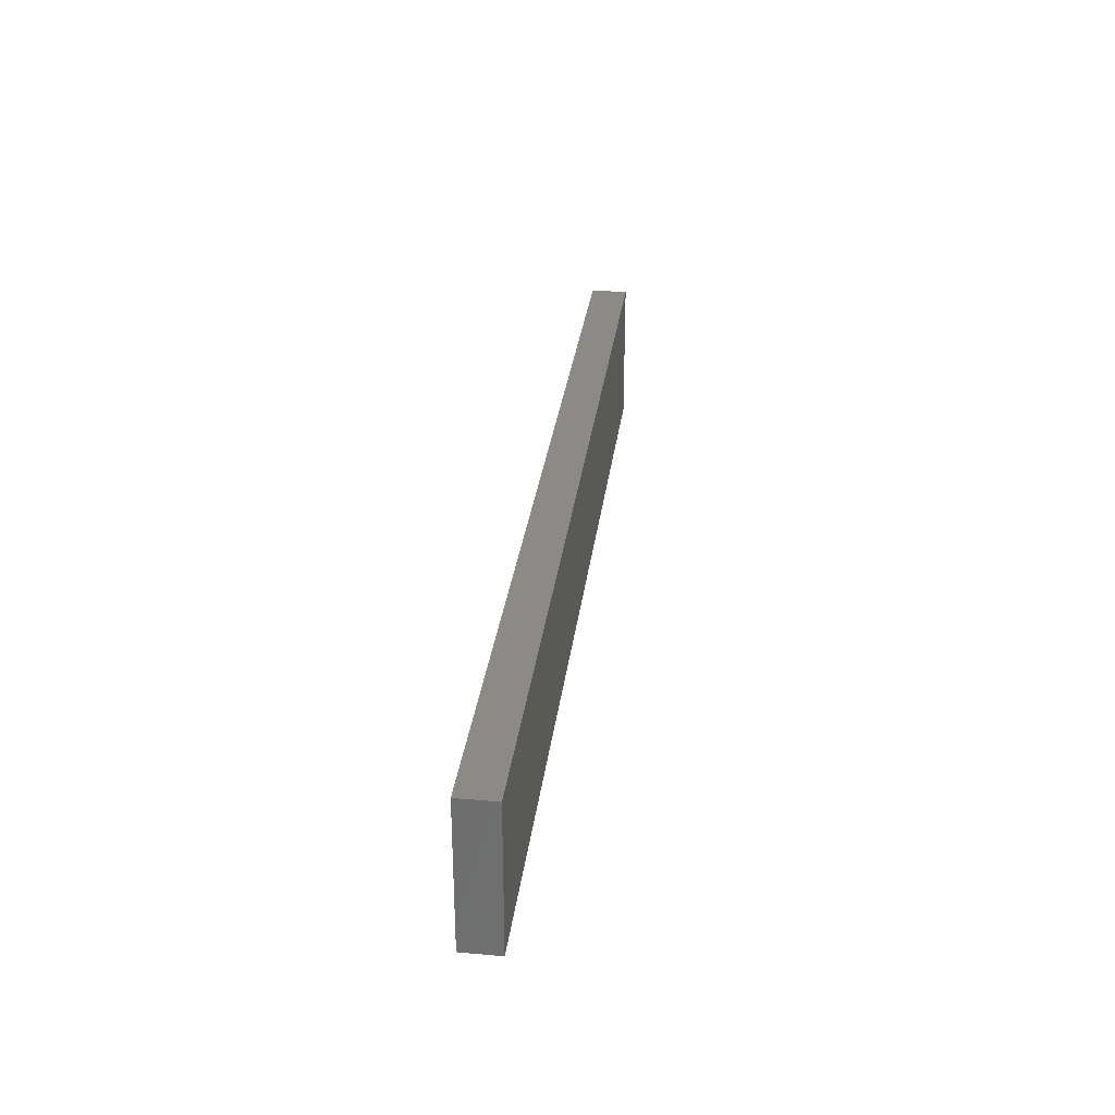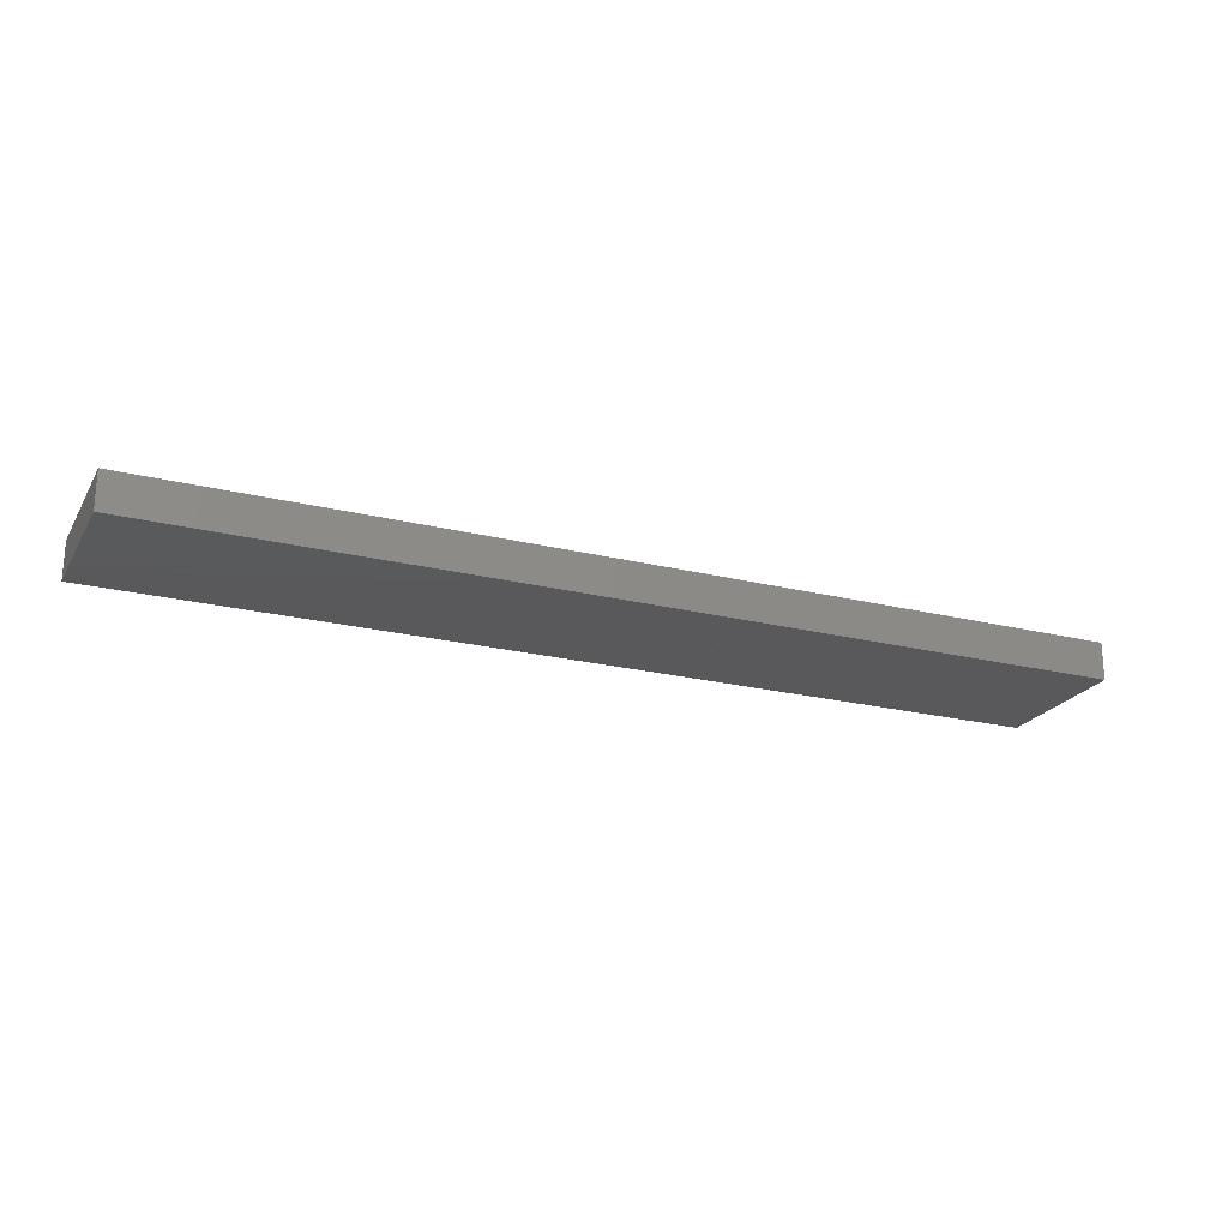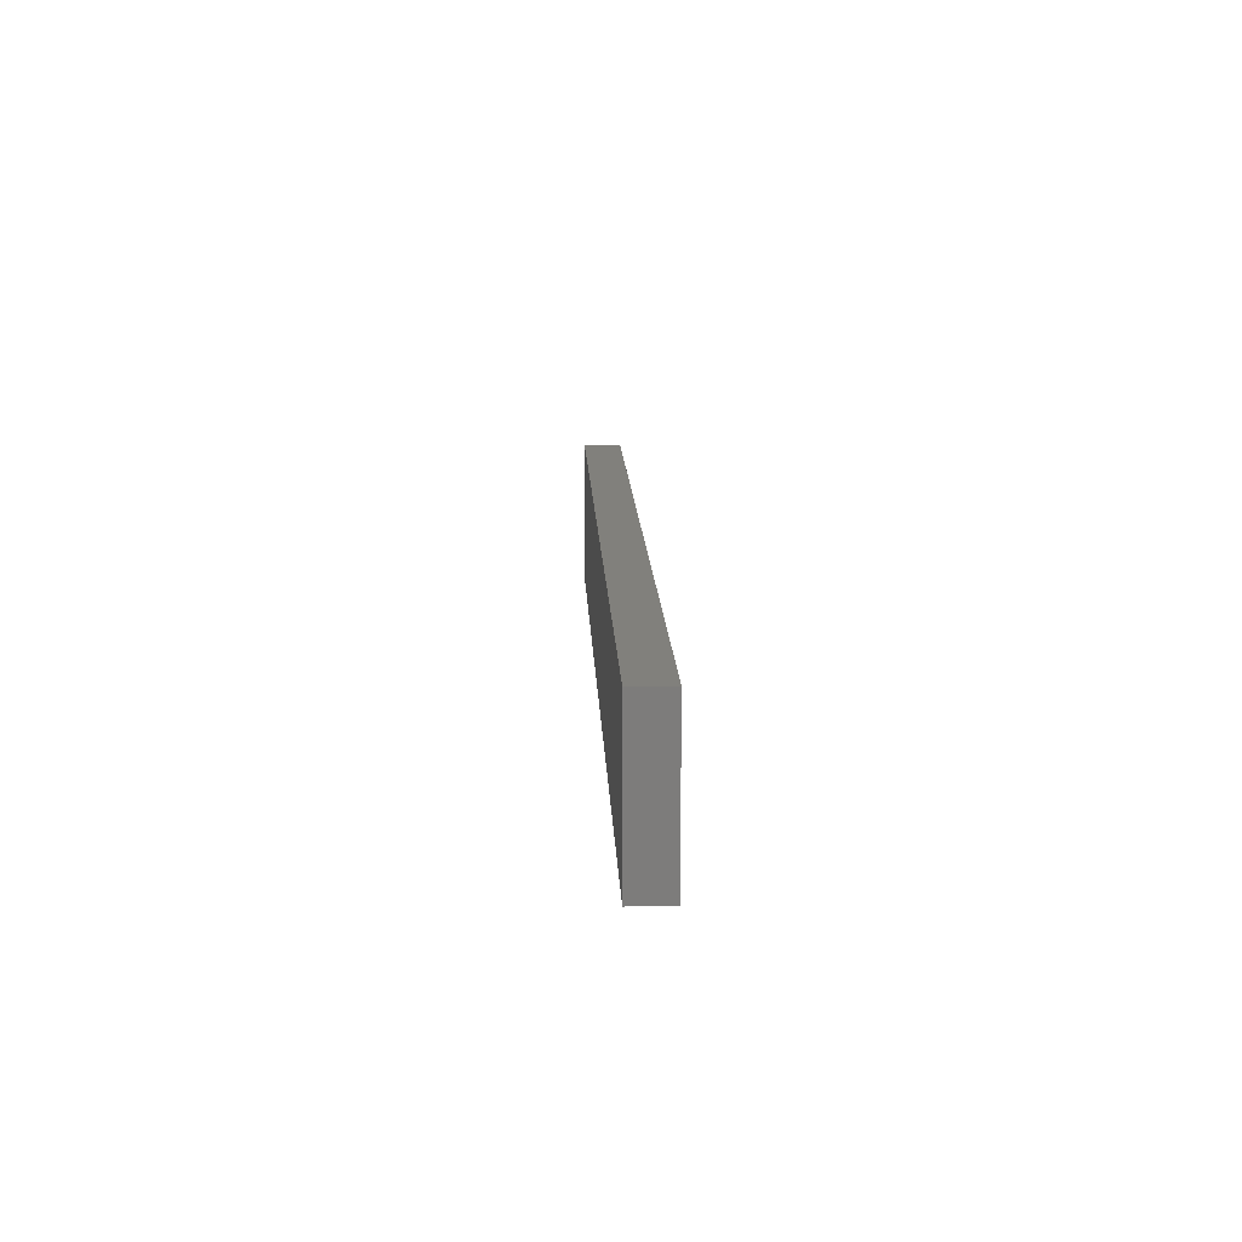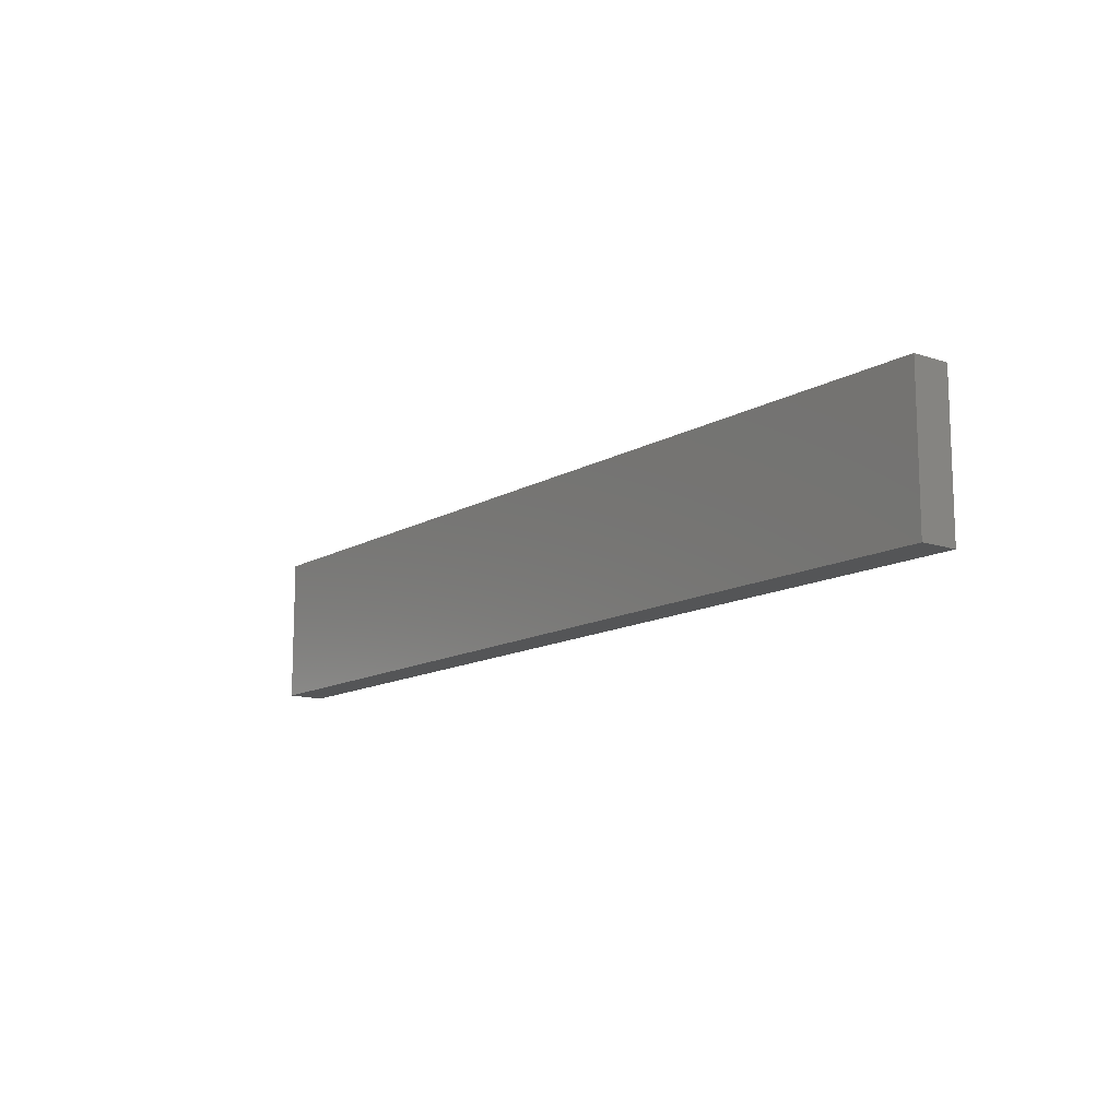
<metadata>
{"format":"stl","ext":"stl","renderer":"f3d","projection":"perspective","resolution":1024,"background":"white","views":[{"elev":30.9,"azim":97.2,"up":"+Y"},{"elev":-22.4,"azim":156.8,"up":"+Z"},{"elev":14.0,"azim":87.6,"up":"+Y"},{"elev":-12.8,"azim":-127.4,"up":"+Y"}]}
</metadata>
<code>
# stl→obj: 260 verts, 506 faces
v -2 -0.395 0
v 3 -0.395 0
v 3 0.395 0
v -2 0.395 0
v 3 0.395 0.2
v -2 0.395 0.2
v -2 -0.395 -0
v 3 -0.395 -0
v 3 -0.395 0.2
v -2 -0.395 0.2
v 0.01 -0.237 0
v -0.01 -0.237 0
v 0.01 0.237 0
v -0.01 0.237 0
v 0.01 -0.237 0.002087
v 0.01 0.237 0.002087
v -0.01335 -0.237 0.003861
v -0.01344 -0.158 0.003919
v -0.01 -0.237 0.002087
v -0.01344 -0.079 0.003919
v -0.01344 0 0.003919
v -0.01655 0 0.006263
v -0.01655 0.079 0.006263
v -0.01926 0.079 0.009062
v -0.01926 0.158 0.009062
v -0.0215 0.158 0.01225
v -0.02128 0.237 0.01188
v -0.02302 0.237 0.01524
v -0.02322 0.158 0.01574
v -0.02423 0.237 0.01883
v -0.02438 0.158 0.01946
v -0.02488 0.237 0.02256
v -0.02494 0.158 0.02332
v -0.02496 0.237 0.02635
v -0.0249 0.158 0.02722
v -0.02447 0.237 0.03011
v -0.02425 0.158 0.03106
v -0.02342 0.237 0.03375
v -0.02302 0.158 0.03475
v -0.02183 0.237 0.03719
v -0.02122 0.158 0.03821
v -0.01974 0.237 0.04034
v -0.01891 0.158 0.04135
v -0.01719 0.237 0.04315
v -0.01614 0.158 0.04409
v -0.01425 0.237 0.04554
v -0.01298 0.158 0.04637
v -0.01099 0.237 0.04746
v -0.009505 0.158 0.04812
v -0.007468 0.237 0.04886
v -0.005797 0.158 0.04932
v -0.003777 0.237 0.04971
v -0.001948 0.158 0.04992
v 0 0.237 0.05
v 0.001948 0.158 0.04992
v 0.003777 0.237 0.04971
v 0.005797 0.158 0.04932
v 0.007468 0.237 0.04886
v 0.009505 0.158 0.04812
v 0.01099 0.237 0.04746
v 0.01298 0.158 0.04637
v 0.01425 0.237 0.04554
v 0.01614 0.158 0.04409
v 0.01719 0.237 0.04315
v 0.01891 0.158 0.04135
v 0.01974 0.237 0.04034
v 0.02122 0.158 0.03821
v 0.02183 0.237 0.03719
v 0.02302 0.158 0.03475
v 0.02342 0.237 0.03375
v 0.02425 0.158 0.03106
v 0.02447 0.237 0.03011
v 0.0249 0.158 0.02722
v 0.02496 0.237 0.02635
v 0.02494 0.158 0.02332
v 0.02488 0.237 0.02256
v 0.02438 0.158 0.01946
v 0.02423 0.237 0.01883
v 0.02322 0.158 0.01574
v 0.02302 0.237 0.01524
v 0.0215 0.158 0.01225
v 0.02128 0.237 0.01188
v 0.01926 0.158 0.009062
v 0.01905 0.237 0.008813
v 0.01655 0.158 0.006263
v 0.01639 0.237 0.00612
v 0.01344 0.158 0.003919
v 0.01335 0.237 0.003861
v 0.01344 0.079 0.003919
v 0.01344 0 0.003919
v 0.01655 0 0.006263
v 0.01655 -0.079 0.006263
v 0.01926 -0.079 0.009062
v 0.01926 -0.158 0.009062
v 0.0215 -0.158 0.01225
v 0.02128 -0.237 0.01188
v 0.02302 -0.237 0.01524
v 0.02322 -0.158 0.01574
v 0.02423 -0.237 0.01883
v 0.02438 -0.158 0.01946
v 0.02488 -0.237 0.02256
v 0.02494 -0.158 0.02332
v 0.02496 -0.237 0.02635
v 0.0249 -0.158 0.02722
v 0.02447 -0.237 0.03011
v 0.02425 -0.158 0.03106
v 0.02342 -0.237 0.03375
v 0.02302 -0.158 0.03475
v 0.02183 -0.237 0.03719
v 0.02122 -0.158 0.03821
v 0.01974 -0.237 0.04034
v 0.01891 -0.158 0.04135
v 0.01719 -0.237 0.04315
v 0.01614 -0.158 0.04409
v 0.01425 -0.237 0.04554
v 0.01298 -0.158 0.04637
v 0.01099 -0.237 0.04746
v 0.009505 -0.158 0.04812
v 0.007468 -0.237 0.04886
v 0.005797 -0.158 0.04932
v 0.003777 -0.237 0.04971
v 0.001948 -0.158 0.04992
v 0 -0.237 0.05
v -0.001948 -0.158 0.04992
v -0.003777 -0.237 0.04971
v -0.005797 -0.158 0.04932
v -0.007468 -0.237 0.04886
v -0.009505 -0.158 0.04812
v -0.01099 -0.237 0.04746
v -0.01298 -0.158 0.04637
v -0.01425 -0.237 0.04554
v -0.01614 -0.158 0.04409
v -0.01719 -0.237 0.04315
v -0.01891 -0.158 0.04135
v -0.01974 -0.237 0.04034
v -0.02122 -0.158 0.03821
v -0.02183 -0.237 0.03719
v -0.02302 -0.158 0.03475
v -0.02342 -0.237 0.03375
v -0.02425 -0.158 0.03106
v -0.02447 -0.237 0.03011
v -0.0249 -0.158 0.02722
v -0.02496 -0.237 0.02635
v -0.02494 -0.158 0.02332
v -0.02488 -0.237 0.02256
v -0.02438 -0.158 0.01946
v -0.02423 -0.237 0.01883
v -0.02322 -0.158 0.01574
v -0.02302 -0.237 0.01524
v -0.0215 -0.158 0.01225
v -0.02128 -0.237 0.01188
v -0.01926 -0.158 0.009062
v -0.01905 -0.237 0.008813
v -0.01655 -0.158 0.006263
v -0.01639 -0.237 0.00612
v 0.01905 -0.237 0.008813
v 0.01655 -0.158 0.006263
v 0.01344 -0.079 0.003919
v 0.01639 -0.237 0.00612
v 0.01344 -0.158 0.003919
v 0.01335 -0.237 0.003861
v -0.01905 0.237 0.008813
v -0.01655 0.158 0.006263
v -0.01344 0.079 0.003919
v -0.01639 0.237 0.00612
v -0.01344 0.158 0.003919
v -0.01335 0.237 0.003861
v -0.01 0.237 0.002087
v -0.01655 -0.079 0.006263
v -0.01926 -0.079 0.009062
v -0.0215 -0.079 0.01225
v -0.02322 -0.079 0.01574
v -0.02438 -0.079 0.01946
v -0.02494 -0.079 0.02332
v -0.0249 -0.079 0.02722
v -0.02425 -0.079 0.03106
v -0.02302 -0.079 0.03475
v -0.02122 -0.079 0.03821
v -0.01891 -0.079 0.04135
v -0.01614 -0.079 0.04409
v -0.01298 -0.079 0.04637
v -0.009505 -0.079 0.04812
v -0.005797 -0.079 0.04932
v -0.001948 -0.079 0.04992
v 0.001948 -0.079 0.04992
v 0.005797 -0.079 0.04932
v 0.009505 -0.079 0.04812
v 0.01298 -0.079 0.04637
v 0.01614 -0.079 0.04409
v 0.01891 -0.079 0.04135
v 0.02122 -0.079 0.03821
v 0.02302 -0.079 0.03475
v 0.02425 -0.079 0.03106
v 0.0249 -0.079 0.02722
v 0.02494 -0.079 0.02332
v 0.02438 -0.079 0.01946
v 0.02322 -0.079 0.01574
v 0.0215 -0.079 0.01225
v -0.01926 0 0.009062
v -0.0215 0.079 0.01225
v -0.0215 0 0.01225
v -0.02322 0 0.01574
v -0.02438 0 0.01946
v -0.02494 0 0.02332
v -0.0249 0 0.02722
v -0.02425 0 0.03106
v -0.02302 0 0.03475
v -0.02122 0 0.03821
v -0.01891 0 0.04135
v -0.01614 0 0.04409
v -0.01298 0 0.04637
v -0.009505 0 0.04812
v -0.005797 0 0.04932
v -0.001948 0 0.04992
v 0.001948 0 0.04992
v 0.005797 0 0.04932
v 0.009505 0 0.04812
v 0.01298 0 0.04637
v 0.01614 0 0.04409
v 0.01891 0 0.04135
v 0.02122 0 0.03821
v 0.02302 0 0.03475
v 0.02425 0 0.03106
v 0.0249 0 0.02722
v 0.02494 0 0.02332
v 0.02438 0 0.01946
v 0.02322 0 0.01574
v 0.0215 0 0.01225
v 0.01926 0 0.009062
v -0.02322 0.079 0.01574
v -0.02438 0.079 0.01946
v -0.02494 0.079 0.02332
v -0.0249 0.079 0.02722
v -0.02425 0.079 0.03106
v -0.02302 0.079 0.03475
v -0.02122 0.079 0.03821
v -0.01891 0.079 0.04135
v -0.01614 0.079 0.04409
v -0.01298 0.079 0.04637
v -0.009505 0.079 0.04812
v -0.005797 0.079 0.04932
v -0.001948 0.079 0.04992
v 0.001948 0.079 0.04992
v 0.005797 0.079 0.04932
v 0.009505 0.079 0.04812
v 0.01298 0.079 0.04637
v 0.01614 0.079 0.04409
v 0.01891 0.079 0.04135
v 0.02122 0.079 0.03821
v 0.02302 0.079 0.03475
v 0.02425 0.079 0.03106
v 0.0249 0.079 0.02722
v 0.02494 0.079 0.02332
v 0.02438 0.079 0.01946
v 0.02322 0.079 0.01574
v 0.0215 0.079 0.01225
v 0.01926 0.079 0.009062
v 0.01655 0.079 0.006263
v 3 -0.395 0.09
v 3 0.395 0.09
f 1 2 3
f 1 3 4
f 4 3 5
f 4 5 6
f 7 8 9
f 7 9 10
f 10 9 5
f 10 5 6
f 10 1 4
f 10 4 6
f 11 12 13
f 13 12 14
f 15 11 16
f 16 11 13
f 17 18 19
f 19 18 20
f 19 20 21
f 21 20 22
f 21 22 23
f 23 22 24
f 23 24 25
f 25 24 26
f 25 26 27
f 27 26 28
f 28 26 29
f 28 29 30
f 30 29 31
f 30 31 32
f 32 31 33
f 32 33 34
f 34 33 35
f 34 35 36
f 36 35 37
f 36 37 38
f 38 37 39
f 38 39 40
f 40 39 41
f 40 41 42
f 42 41 43
f 42 43 44
f 44 43 45
f 44 45 46
f 46 45 47
f 46 47 48
f 48 47 49
f 48 49 50
f 50 49 51
f 50 51 52
f 52 51 53
f 52 53 54
f 54 53 55
f 54 55 56
f 56 55 57
f 56 57 58
f 58 57 59
f 58 59 60
f 60 59 61
f 60 61 62
f 62 61 63
f 62 63 64
f 64 63 65
f 64 65 66
f 66 65 67
f 66 67 68
f 68 67 69
f 68 69 70
f 70 69 71
f 70 71 72
f 72 71 73
f 72 73 74
f 74 73 75
f 74 75 76
f 76 75 77
f 76 77 78
f 78 77 79
f 78 79 80
f 80 79 81
f 80 81 82
f 82 81 83
f 82 83 84
f 84 83 85
f 84 85 86
f 86 85 87
f 86 87 88
f 88 87 16
f 16 87 89
f 16 89 90
f 90 89 91
f 90 91 92
f 92 91 93
f 92 93 94
f 94 93 95
f 94 95 96
f 96 95 97
f 97 95 98
f 97 98 99
f 99 98 100
f 99 100 101
f 101 100 102
f 101 102 103
f 103 102 104
f 103 104 105
f 105 104 106
f 105 106 107
f 107 106 108
f 107 108 109
f 109 108 110
f 109 110 111
f 111 110 112
f 111 112 113
f 113 112 114
f 113 114 115
f 115 114 116
f 115 116 117
f 117 116 118
f 117 118 119
f 119 118 120
f 119 120 121
f 121 120 122
f 121 122 123
f 123 122 124
f 123 124 125
f 125 124 126
f 125 126 127
f 127 126 128
f 127 128 129
f 129 128 130
f 129 130 131
f 131 130 132
f 131 132 133
f 133 132 134
f 133 134 135
f 135 134 136
f 135 136 137
f 137 136 138
f 137 138 139
f 139 138 140
f 139 140 141
f 141 140 142
f 141 142 143
f 143 142 144
f 143 144 145
f 145 144 146
f 145 146 147
f 147 146 148
f 147 148 149
f 149 148 150
f 149 150 151
f 151 150 152
f 151 152 153
f 153 152 154
f 153 154 155
f 155 154 18
f 155 18 17
f 96 156 94
f 94 156 157
f 94 157 92
f 92 157 158
f 92 158 90
f 90 158 16
f 156 159 157
f 157 159 160
f 157 160 158
f 158 160 16
f 159 161 160
f 160 161 16
f 161 15 16
f 27 162 25
f 25 162 163
f 25 163 23
f 23 163 164
f 23 164 21
f 21 164 19
f 162 165 163
f 163 165 166
f 163 166 164
f 164 166 19
f 165 167 166
f 166 167 19
f 167 168 19
f 20 18 169
f 169 18 154
f 169 154 170
f 170 154 152
f 170 152 171
f 171 152 150
f 171 150 172
f 172 150 148
f 172 148 173
f 173 148 146
f 173 146 174
f 174 146 144
f 174 144 175
f 175 144 142
f 175 142 176
f 176 142 140
f 176 140 177
f 177 140 138
f 177 138 178
f 178 138 136
f 178 136 179
f 179 136 134
f 179 134 180
f 180 134 132
f 180 132 181
f 181 132 130
f 181 130 182
f 182 130 128
f 182 128 183
f 183 128 126
f 183 126 184
f 184 126 124
f 184 124 185
f 185 124 122
f 185 122 186
f 186 122 120
f 186 120 187
f 187 120 118
f 187 118 188
f 188 118 116
f 188 116 189
f 189 116 114
f 189 114 190
f 190 114 112
f 190 112 191
f 191 112 110
f 191 110 192
f 192 110 108
f 192 108 193
f 193 108 106
f 193 106 194
f 194 106 104
f 194 104 195
f 195 104 102
f 195 102 196
f 196 102 100
f 196 100 197
f 197 100 98
f 197 98 198
f 198 98 95
f 198 95 93
f 20 169 22
f 22 169 199
f 22 199 24
f 24 199 200
f 24 200 26
f 26 200 29
f 199 169 170
f 199 170 201
f 201 170 171
f 201 171 202
f 202 171 172
f 202 172 203
f 203 172 173
f 203 173 204
f 204 173 174
f 204 174 205
f 205 174 175
f 205 175 206
f 206 175 176
f 206 176 207
f 207 176 177
f 207 177 208
f 208 177 178
f 208 178 209
f 209 178 179
f 209 179 210
f 210 179 180
f 210 180 211
f 211 180 181
f 211 181 212
f 212 181 182
f 212 182 213
f 213 182 183
f 213 183 214
f 214 183 184
f 214 184 215
f 215 184 185
f 215 185 216
f 216 185 186
f 216 186 217
f 217 186 187
f 217 187 218
f 218 187 188
f 218 188 219
f 219 188 189
f 219 189 220
f 220 189 190
f 220 190 221
f 221 190 191
f 221 191 222
f 222 191 192
f 222 192 223
f 223 192 193
f 223 193 224
f 224 193 194
f 224 194 225
f 225 194 195
f 225 195 226
f 226 195 196
f 226 196 227
f 227 196 197
f 227 197 228
f 228 197 198
f 228 198 229
f 229 198 93
f 229 93 91
f 199 201 200
f 200 201 230
f 200 230 29
f 29 230 31
f 230 201 202
f 230 202 231
f 231 202 203
f 231 203 232
f 232 203 204
f 232 204 233
f 233 204 205
f 233 205 234
f 234 205 206
f 234 206 235
f 235 206 207
f 235 207 236
f 236 207 208
f 236 208 237
f 237 208 209
f 237 209 238
f 238 209 210
f 238 210 239
f 239 210 211
f 239 211 240
f 240 211 212
f 240 212 241
f 241 212 213
f 241 213 242
f 242 213 214
f 242 214 243
f 243 214 215
f 243 215 244
f 244 215 216
f 244 216 245
f 245 216 217
f 245 217 246
f 246 217 218
f 246 218 247
f 247 218 219
f 247 219 248
f 248 219 220
f 248 220 249
f 249 220 221
f 249 221 250
f 250 221 222
f 250 222 251
f 251 222 223
f 251 223 252
f 252 223 224
f 252 224 253
f 253 224 225
f 253 225 254
f 254 225 226
f 254 226 255
f 255 226 227
f 255 227 256
f 256 227 228
f 256 228 257
f 257 228 229
f 257 229 258
f 258 229 91
f 258 91 89
f 33 31 231
f 231 31 230
f 33 231 232
f 35 33 232
f 35 232 233
f 37 35 233
f 37 233 234
f 39 37 234
f 39 234 235
f 41 39 235
f 41 235 236
f 43 41 236
f 43 236 237
f 45 43 237
f 45 237 238
f 47 45 238
f 47 238 239
f 49 47 239
f 49 239 240
f 51 49 240
f 51 240 241
f 53 51 241
f 53 241 242
f 55 53 242
f 55 242 243
f 57 55 243
f 57 243 244
f 59 57 244
f 59 244 245
f 61 59 245
f 61 245 246
f 63 61 246
f 63 246 247
f 65 63 247
f 65 247 248
f 67 65 248
f 67 248 249
f 69 67 249
f 69 249 250
f 71 69 250
f 71 250 251
f 73 71 251
f 73 251 252
f 75 73 252
f 75 252 253
f 77 75 253
f 77 253 254
f 79 77 254
f 79 254 255
f 81 79 255
f 81 255 256
f 83 81 256
f 83 256 257
f 85 83 257
f 85 257 258
f 87 85 258
f 87 258 89
f 12 19 14
f 14 19 168
f 14 168 13
f 13 168 16
f 16 168 88
f 88 168 86
f 86 168 84
f 84 168 82
f 82 168 80
f 80 168 78
f 78 168 76
f 76 168 74
f 74 168 72
f 72 168 70
f 70 168 68
f 68 168 66
f 66 168 64
f 64 168 62
f 62 168 60
f 60 168 58
f 58 168 167
f 58 167 165
f 165 162 58
f 58 162 27
f 58 27 28
f 28 30 58
f 58 30 32
f 58 32 34
f 34 36 58
f 58 36 56
f 56 36 38
f 56 38 40
f 40 42 56
f 56 42 44
f 56 44 46
f 46 48 56
f 56 48 50
f 56 50 52
f 52 54 56
f 12 11 19
f 19 11 15
f 19 15 161
f 161 159 19
f 19 159 156
f 19 156 96
f 96 97 19
f 19 97 99
f 19 99 101
f 101 103 19
f 19 103 105
f 19 105 107
f 107 109 19
f 19 109 111
f 19 111 113
f 113 115 19
f 19 115 117
f 19 117 119
f 121 141 119
f 119 141 143
f 119 143 145
f 123 125 121
f 121 125 127
f 121 127 129
f 129 131 121
f 121 131 133
f 121 133 135
f 135 137 121
f 121 137 139
f 121 139 141
f 145 147 119
f 119 147 149
f 119 149 151
f 151 153 119
f 119 153 155
f 119 155 17
f 17 19 119
f 9 259 260
f 9 260 5
f 259 2 3
f 259 3 260

</code>
